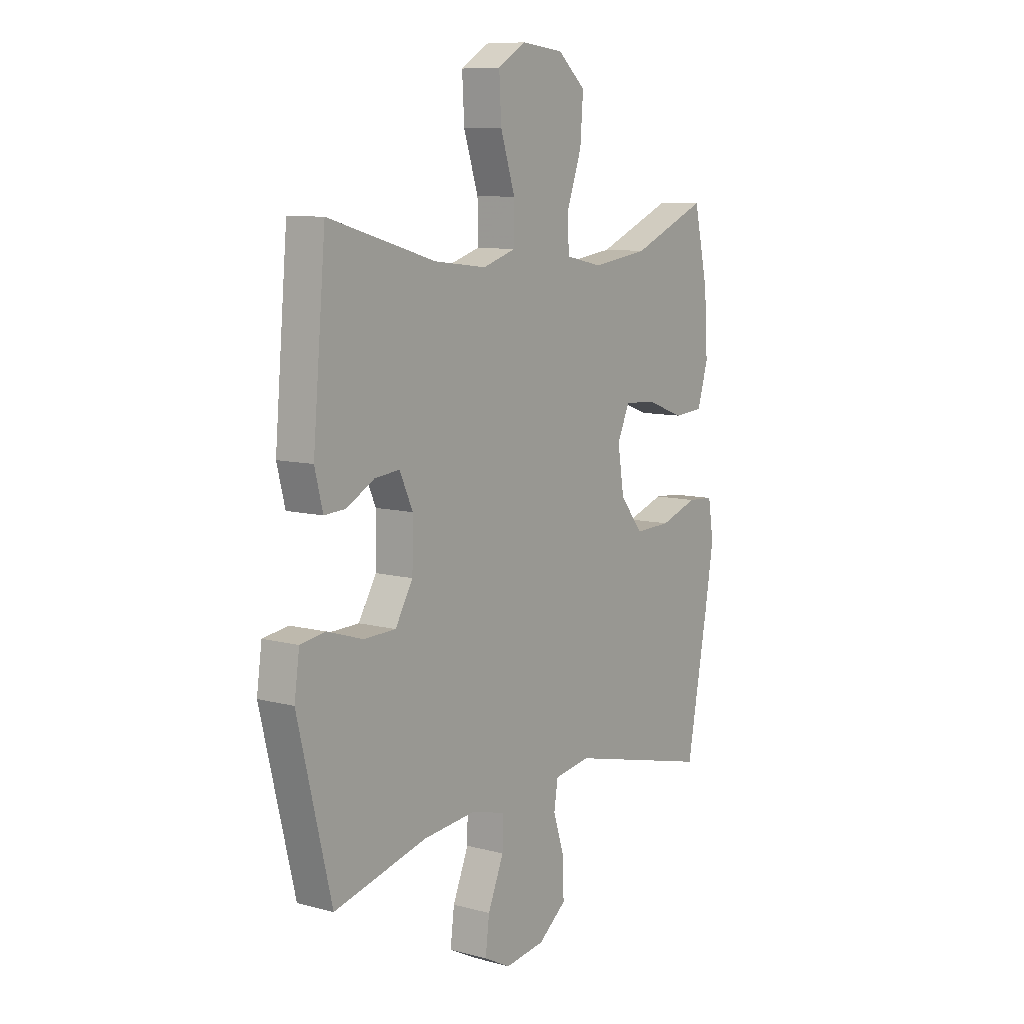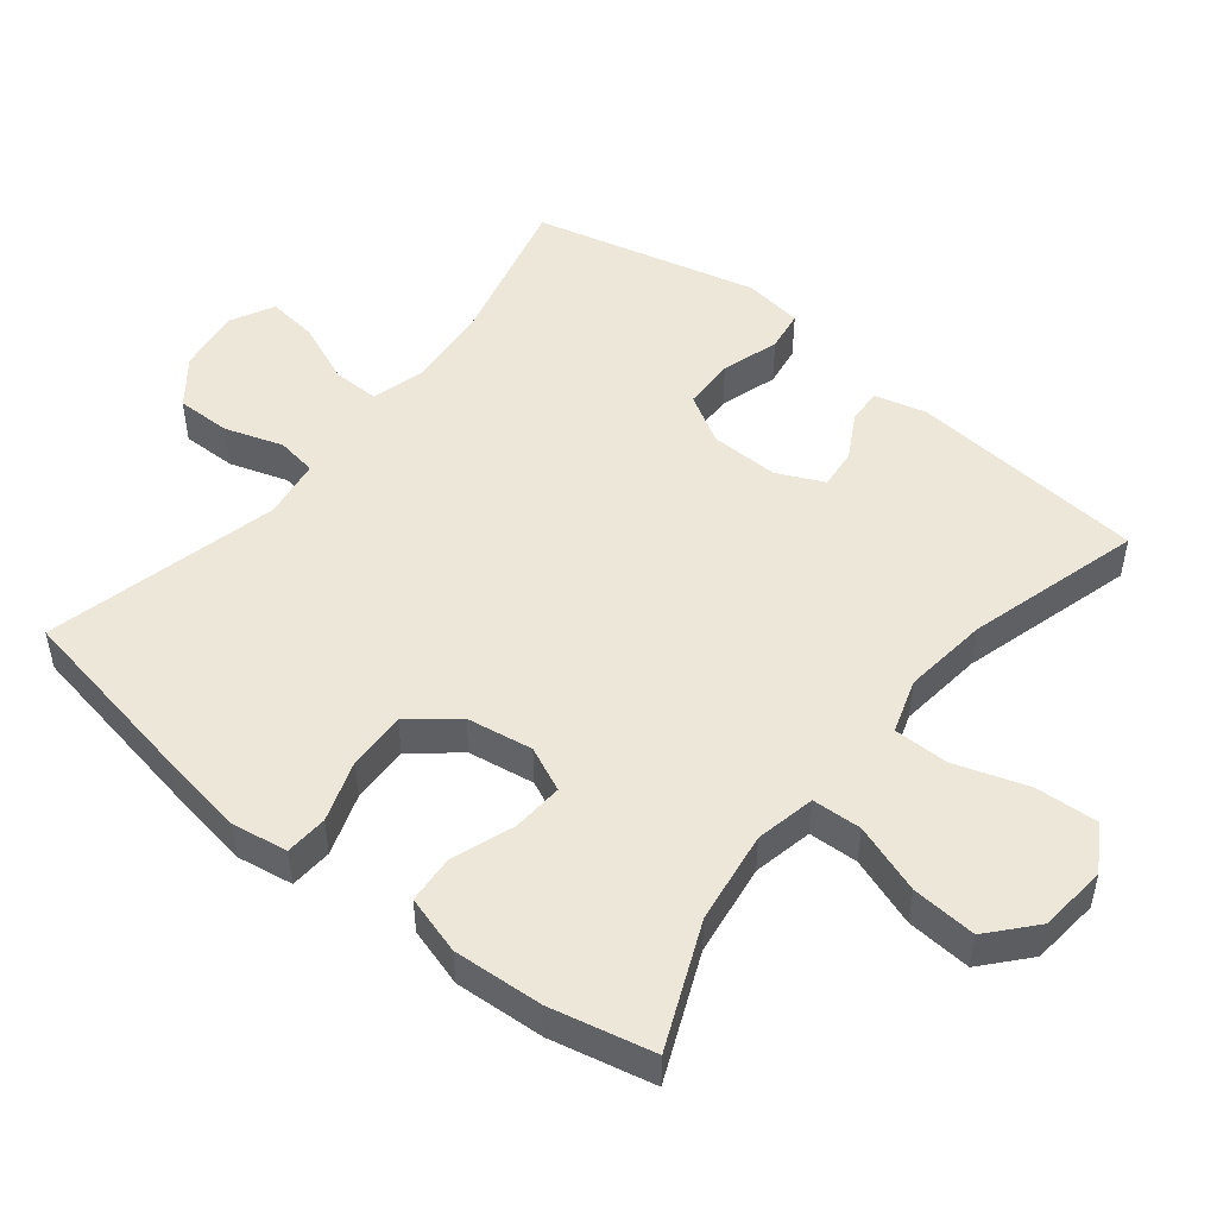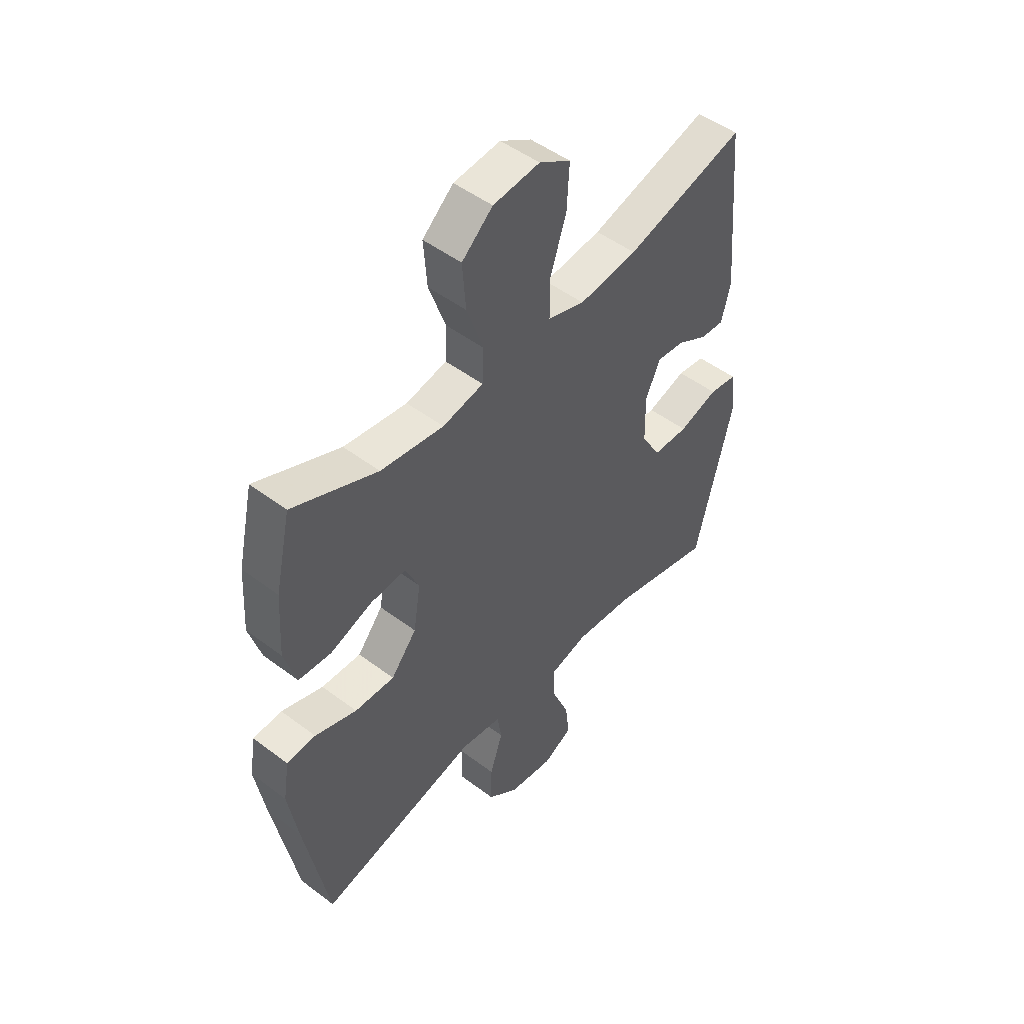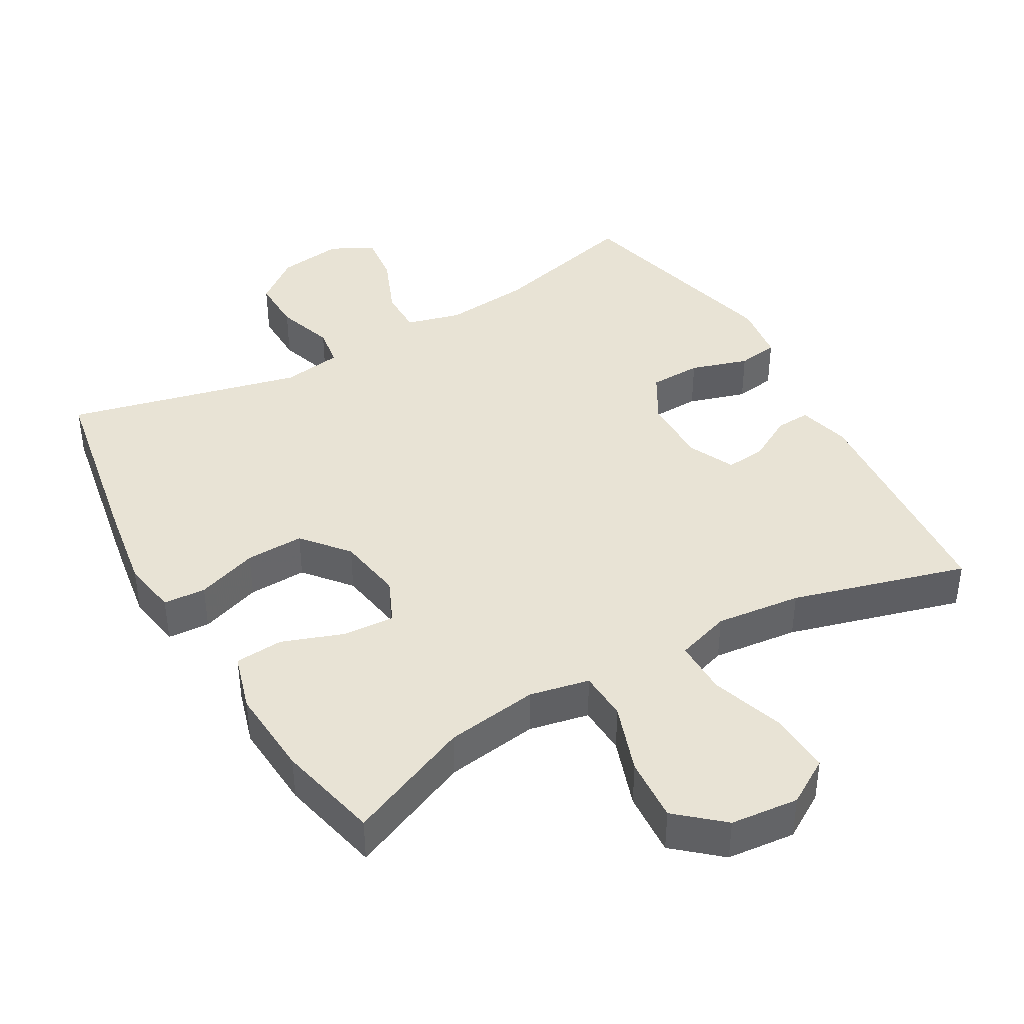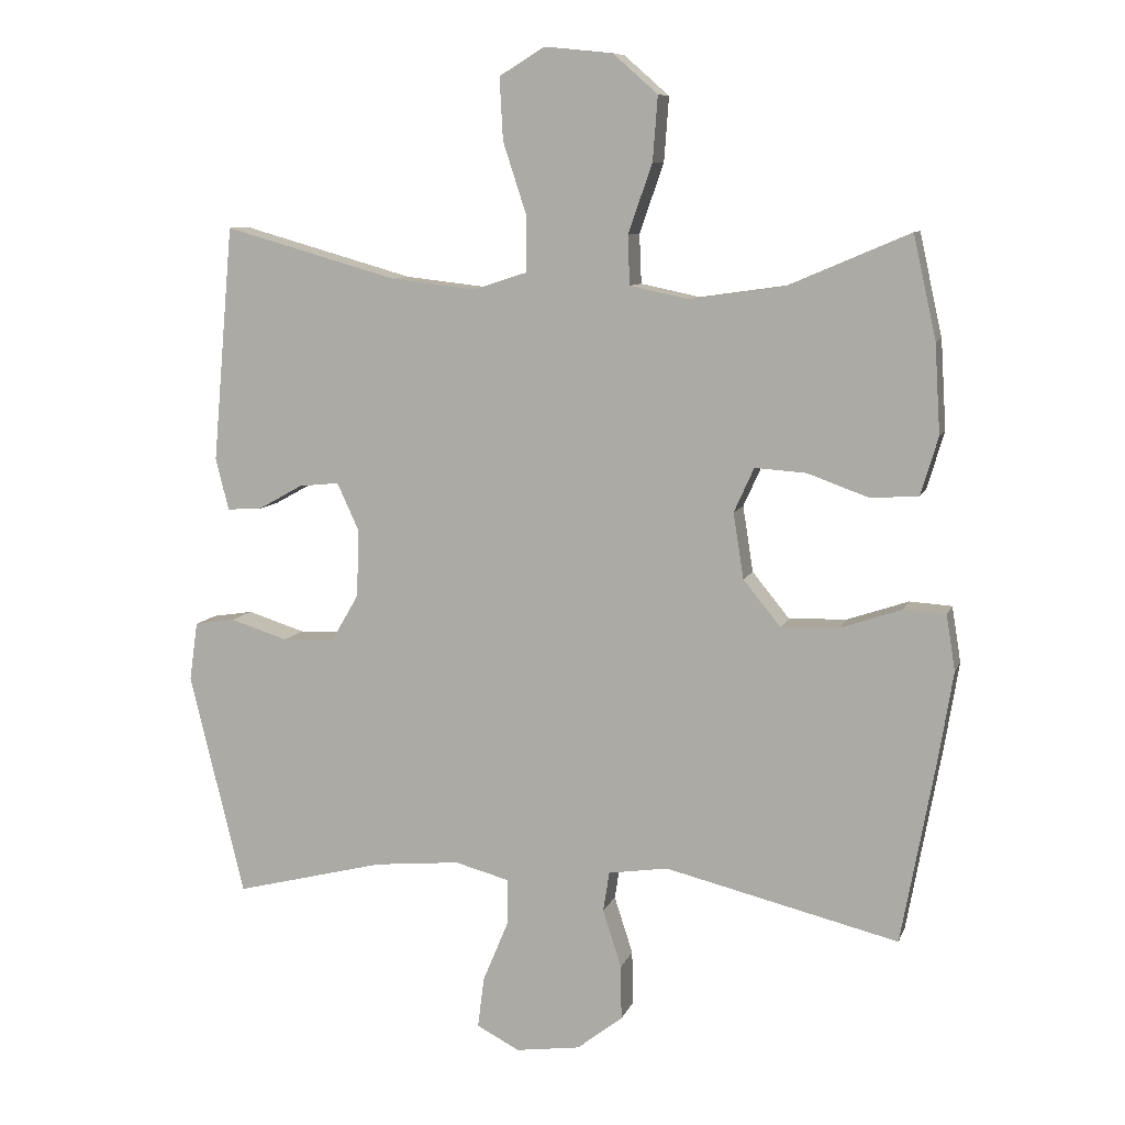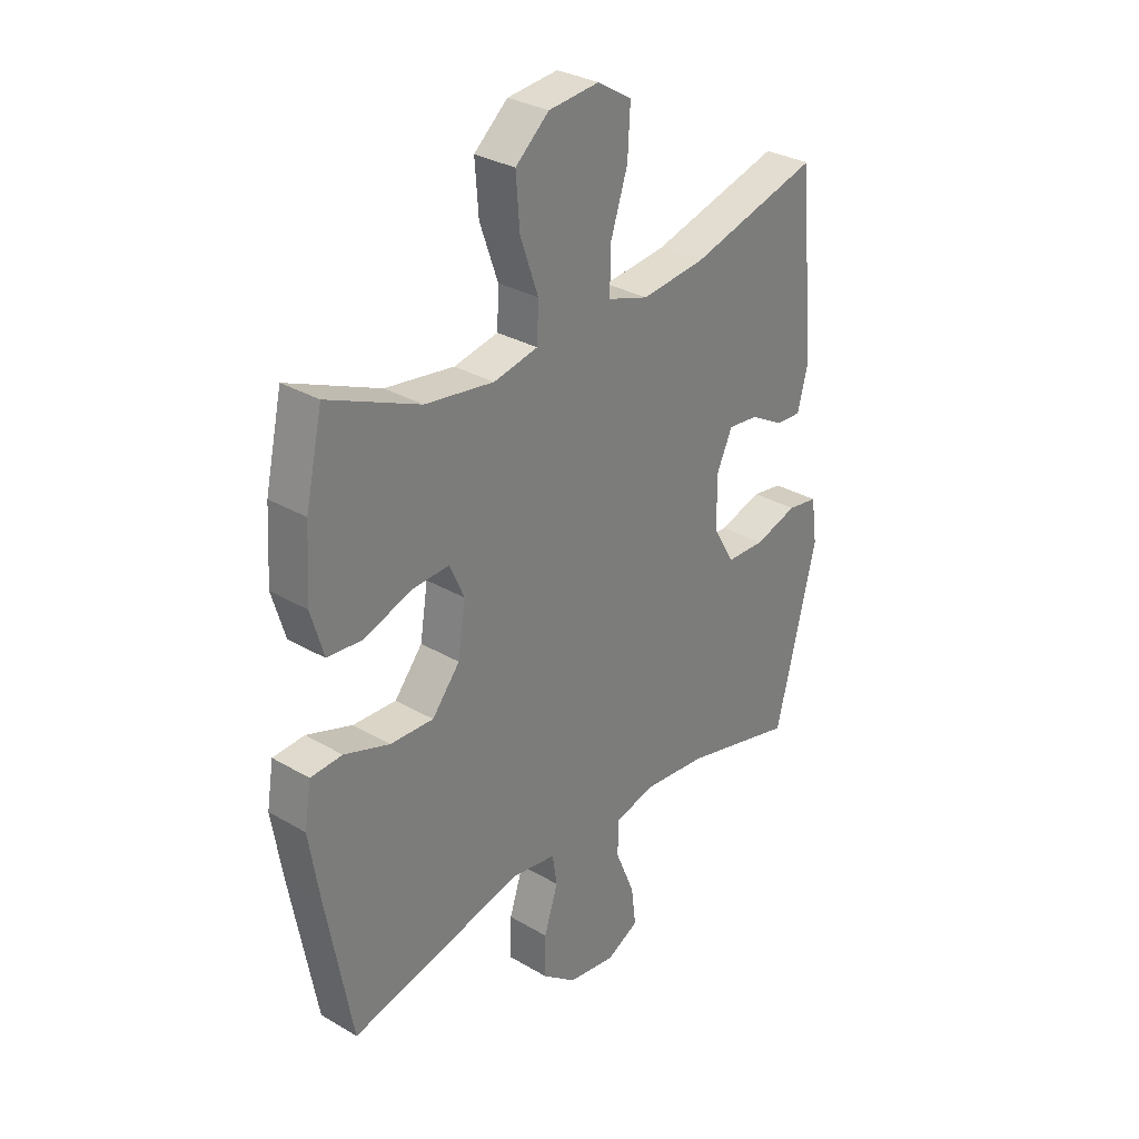
<metadata>
{"format":"obj","ext":"obj","renderer":"f3d","projection":"perspective","resolution":1024,"background":"white","views":[{"elev":9.1,"azim":125.4,"up":"+Z"},{"elev":49.7,"azim":-51.4,"up":"+Y"},{"elev":49.3,"azim":-50.1,"up":"+Z"},{"elev":41.0,"azim":-30.0,"up":"+Y"},{"elev":8.9,"azim":-164.7,"up":"+Z"},{"elev":30.8,"azim":-49.8,"up":"+Z"}]}
</metadata>
<code>
v -0.5 0.07 -0.5
v -0.55 0.07 -0.228
v -0.57 0.07 -0.105
v -0.557 0.07 -0.025
v -0.496 0.07 -0.021
v -0.408 0.07 -0.051
v -0.324 0.07 -0.054
v -0.27 0.07 0.012
v -0.255 0.07 0.107
v -0.284 0.07 0.171
v -0.358 0.07 0.166
v -0.447 0.07 0.134
v -0.516 0.07 0.139
v -0.541 0.07 0.223
v -0.533 0.07 0.352
v -0.5 0.07 0.5
v -0.322 0.07 0.424
v -0.189 0.07 0.405
v -0.103 0.07 0.423
v -0.1 0.07 0.494
v -0.135 0.07 0.594
v -0.142 0.07 0.687
v -0.077 0.07 0.744
v 0.021 0.07 0.754
v 0.087 0.07 0.714
v 0.082 0.07 0.624
v 0.048 0.07 0.52
v 0.048 0.07 0.44
v 0.126 0.07 0.415
v 0.249 0.07 0.429
v 0.5 0.07 0.5
v 0.53 0.07 0.159
v 0.511 0.07 0.084
v 0.461 0.07 0.087
v 0.396 0.07 0.123
v 0.338 0.07 0.129
v 0.307 0.07 0.062
v 0.309 0.07 -0.037
v 0.35 0.07 -0.107
v 0.425 0.07 -0.109
v 0.508 0.07 -0.083
v 0.567 0.07 -0.092
v 0.579 0.07 -0.177
v 0.5 0.07 -0.5
v 0.282 0.07 -0.445
v 0.158 0.07 -0.433
v 0.079 0.07 -0.454
v 0.08 0.07 -0.521
v 0.117 0.07 -0.61
v 0.126 0.07 -0.683
v 0.064 0.07 -0.715
v -0.029 0.07 -0.702
v -0.095 0.07 -0.651
v -0.094 0.07 -0.572
v -0.067 0.07 -0.489
v -0.076 0.07 -0.431
v -0.162 0.07 -0.418
v -0.5 0 -0.5
v -0.55 0 -0.228
v -0.57 0 -0.105
v -0.557 0 -0.025
v -0.496 0 -0.021
v -0.408 0 -0.051
v -0.324 0 -0.054
v -0.27 0 0.012
v -0.255 0 0.107
v -0.284 0 0.171
v -0.358 0 0.166
v -0.447 0 0.134
v -0.516 0 0.139
v -0.541 0 0.223
v -0.533 0 0.352
v -0.5 0 0.5
v -0.322 0 0.424
v -0.189 0 0.405
v -0.103 0 0.423
v -0.1 0 0.494
v -0.135 0 0.594
v -0.142 0 0.687
v -0.077 0 0.744
v 0.021 0 0.754
v 0.087 0 0.714
v 0.082 0 0.624
v 0.048 0 0.52
v 0.048 0 0.44
v 0.126 0 0.415
v 0.249 0 0.429
v 0.5 0 0.5
v 0.53 0 0.159
v 0.511 0 0.084
v 0.461 0 0.087
v 0.396 0 0.123
v 0.338 0 0.129
v 0.307 0 0.062
v 0.309 0 -0.037
v 0.35 0 -0.107
v 0.425 0 -0.109
v 0.508 0 -0.083
v 0.567 0 -0.092
v 0.579 0 -0.177
v 0.5 0 -0.5
v 0.282 0 -0.445
v 0.158 0 -0.433
v 0.079 0 -0.454
v 0.08 0 -0.521
v 0.117 0 -0.61
v 0.126 0 -0.683
v 0.064 0 -0.715
v -0.029 0 -0.702
v -0.095 0 -0.651
v -0.094 0 -0.572
v -0.067 0 -0.489
v -0.076 0 -0.431
v -0.162 0 -0.418
f 52 53 54 55
f 52 55 56
f 51 52 56
f 48 49 50 51
f 47 48 51 56
f 46 47 56 57
f 42 43 44 45
f 40 41 42 45
f 39 40 45 46
f 38 39 46 57
f 32 33 34 35
f 30 31 32 35
f 29 30 35 36
f 28 29 36 37
f 24 25 26 27
f 24 27 28
f 23 24 28
f 20 21 22 23
f 19 20 23 28
f 18 19 28 37
f 14 15 16 17
f 11 12 13 14
f 10 11 14 17
f 9 10 17 18
f 3 4 5 6
f 3 6 7
f 2 3 7
f 1 2 7
f 57 1 7 8
f 18 37 38 57
f 8 9 18 57
f 112 111 110 109
f 113 112 109
f 113 109 108
f 108 107 106 105
f 113 108 105 104
f 114 113 104 103
f 102 101 100 99
f 102 99 98 97
f 103 102 97 96
f 114 103 96 95
f 92 91 90 89
f 92 89 88 87
f 93 92 87 86
f 94 93 86 85
f 84 83 82 81
f 85 84 81
f 85 81 80
f 80 79 78 77
f 85 80 77 76
f 94 85 76 75
f 74 73 72 71
f 71 70 69 68
f 74 71 68 67
f 75 74 67 66
f 63 62 61 60
f 64 63 60
f 64 60 59
f 64 59 58
f 65 64 58 114
f 114 95 94 75
f 114 75 66 65
f 1 58 59 2
f 2 59 60 3
f 3 60 61 4
f 4 61 62 5
f 5 62 63 6
f 6 63 64 7
f 7 64 65 8
f 8 65 66 9
f 9 66 67 10
f 10 67 68 11
f 11 68 69 12
f 12 69 70 13
f 13 70 71 14
f 14 71 72 15
f 15 72 73 16
f 16 73 74 17
f 17 74 75 18
f 18 75 76 19
f 19 76 77 20
f 20 77 78 21
f 21 78 79 22
f 22 79 80 23
f 23 80 81 24
f 24 81 82 25
f 25 82 83 26
f 26 83 84 27
f 27 84 85 28
f 28 85 86 29
f 29 86 87 30
f 30 87 88 31
f 31 88 89 32
f 32 89 90 33
f 33 90 91 34
f 34 91 92 35
f 35 92 93 36
f 36 93 94 37
f 37 94 95 38
f 38 95 96 39
f 39 96 97 40
f 40 97 98 41
f 41 98 99 42
f 42 99 100 43
f 43 100 101 44
f 44 101 102 45
f 45 102 103 46
f 46 103 104 47
f 47 104 105 48
f 48 105 106 49
f 49 106 107 50
f 50 107 108 51
f 51 108 109 52
f 52 109 110 53
f 53 110 111 54
f 54 111 112 55
f 55 112 113 56
f 56 113 114 57
f 57 114 58 1

</code>
